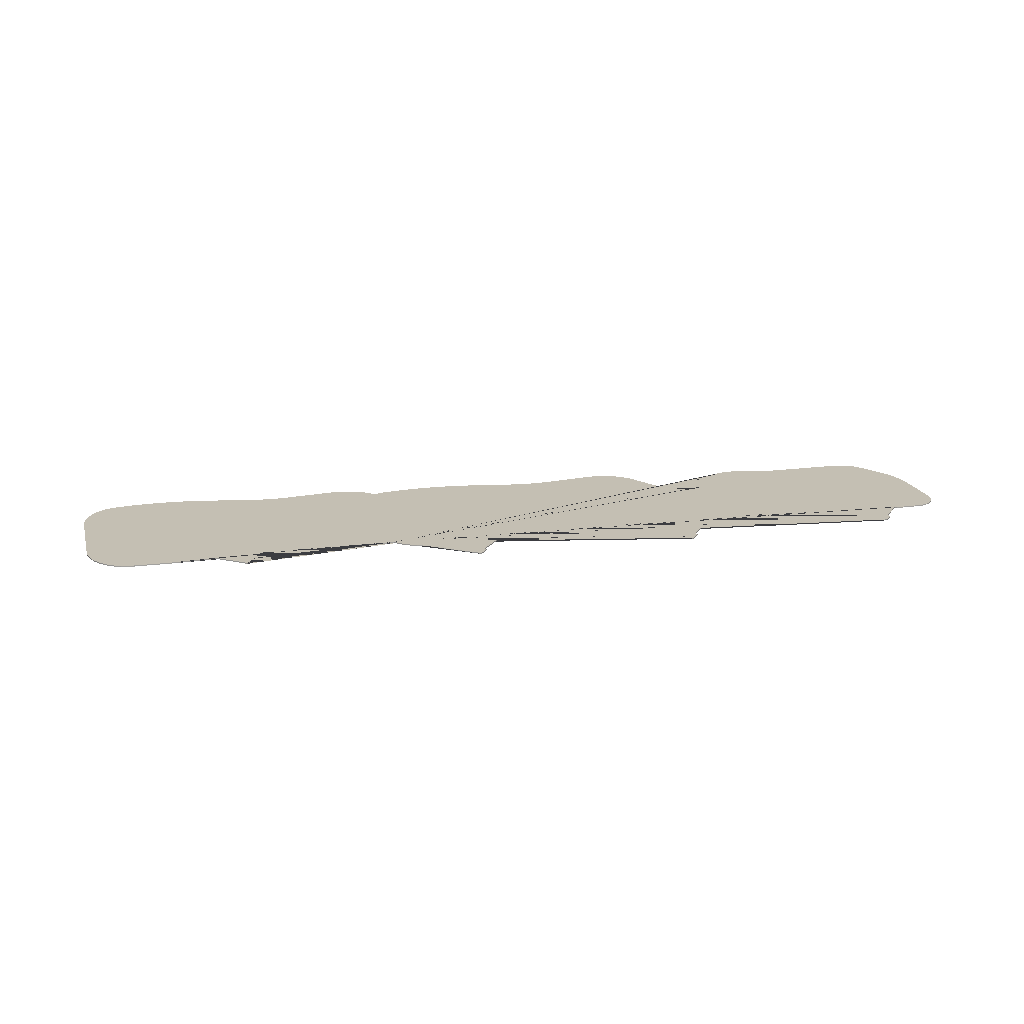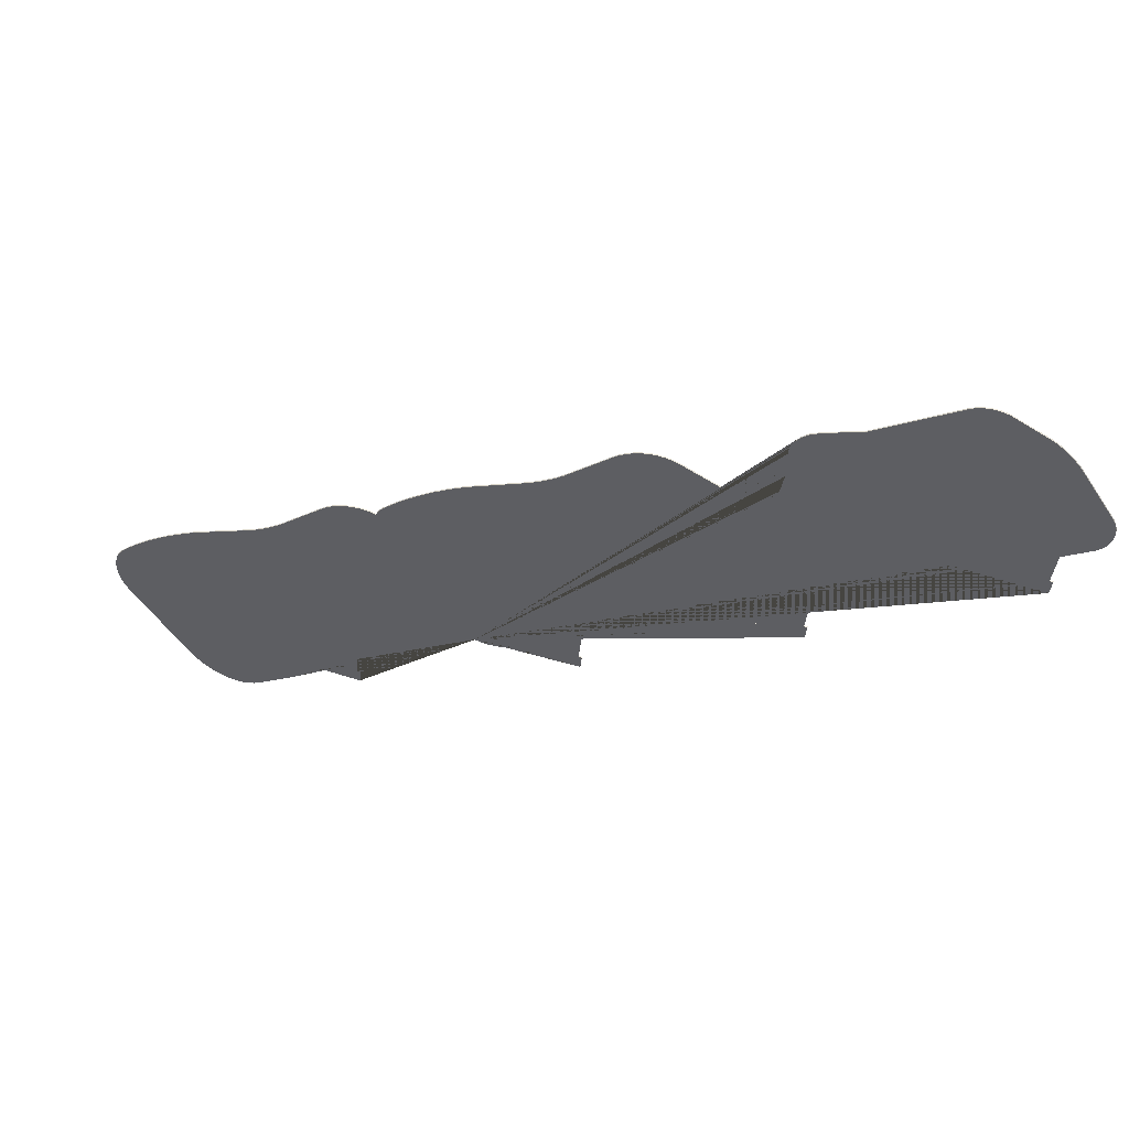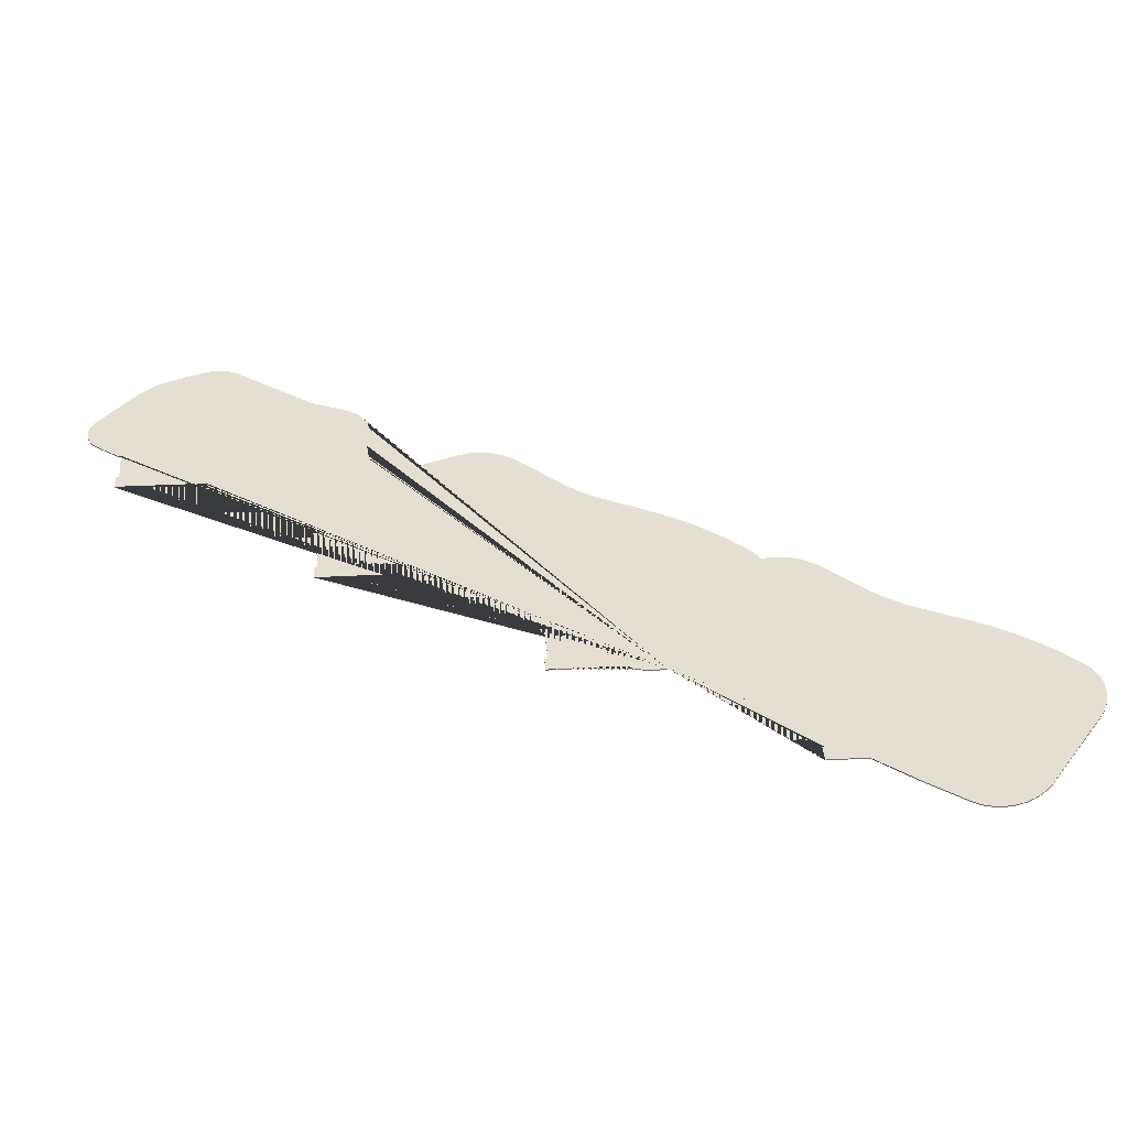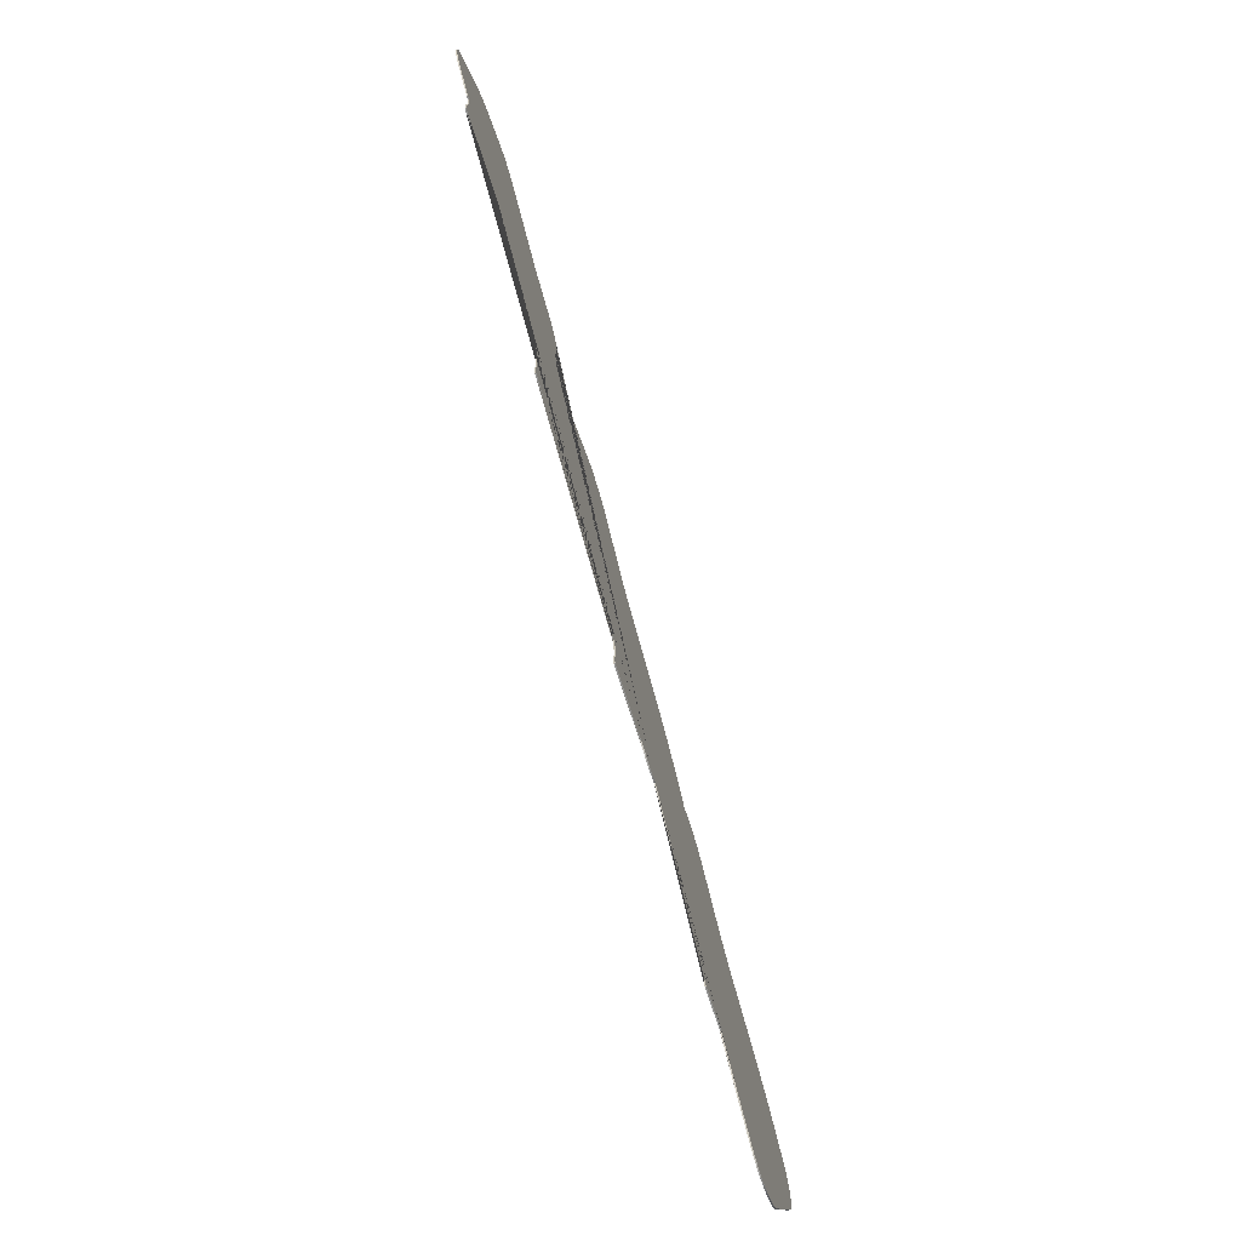
<metadata>
{"format":"obj","ext":"obj","renderer":"f3d","projection":"perspective","resolution":1024,"background":"white","views":[{"elev":17.8,"azim":-161.5,"up":"+Y"},{"elev":51.8,"azim":-164.0,"up":"+Z"},{"elev":-53.3,"azim":-1.1,"up":"+Z"},{"elev":-71.9,"azim":-72.6,"up":"+Z"}]}
</metadata>
<code>
v 30.95 0 -50.89
v 73.89 0 -78.2
v 30.54 0 -51.06
v 28.2 0 -51.66
v 25.86 0 -51.92
v 23.56 0 -51.84
v 21.35 0 -51.43
v 19.27 0 -50.68
v 18.42 0 -50.22
v -5.404 0 -52.44
v -5.895 0 -47.17
v -4.76 0 -47.06
v -5.92 0 -34.62
v -7.054 0 -34.72
v -7.345 0 -31.6
v -13.81 0 -26.29
v -20.66 0 -21.96
v -21.17 0 -21.57
v -21.6 0 -21.12
v -21.96 0 -20.59
v -22.25 0 -19.99
v -22.46 0 -19.34
v -22.53 0 -18.93
v -24.43 0 -17.29
v -27.39 0 -21.94
v -51.21 0 -6.72
v -77.5 0 -9.169
v -78 0 -3.902
v -76.86 0 -3.796
v -78.02 0 8.651
v -79.16 0 8.546
v -79.65 0 13.81
v -75.48 0 14.2
v -114.8 0 38.04
v -115.2 0 38.43
v -115.7 0 38.89
v -116 0 39.41
v -116.3 0 40.01
v -116.6 0 40.73
v -146 0 37.99
v -146.5 0 43.26
v -145.4 0 43.36
v -146.5 0 55.81
v -147.7 0 55.71
v -147.7 0 55.74
v -155.1 0 60.66
v -156.2 0 61.52
v -157.2 0 62.51
v -158 0 63.63
v -158.7 0 64.87
v -159.2 0 66.19
v -159.5 0 67.58
v -159.7 0 69.02
v -159.6 0 70.48
v -159.4 0 71.93
v -159 0 73.35
v -158.4 0 74.71
v -157.7 0 76.01
v -146.5 0 92.85
v -145.8 0 93.82
v -145 0 94.77
v -144.2 0 95.69
v -143.4 0 96.58
v -142.6 0 97.45
v -141.7 0 98.28
v -140.8 0 99.09
v -139.9 0 99.87
v -139 0 100.6
v -138 0 101.3
v -137 0 102
v -124.8 0 108.3
v -123.8 0 108.6
v -122.8 0 108.9
v -121.8 0 109.2
v -120.8 0 109.3
v -119.8 0 109.3
v -118.7 0 109.3
v -117.7 0 109.2
v -116.7 0 109
v -115.7 0 108.7
v -114.8 0 108.3
v -113.9 0 107.9
v -113 0 107.3
v -86.62 0 89.83
v -82.42 0 88.48
v -74.38 0 85.47
v -71.4 0 83.95
v -70.61 0 83.33
v -69.85 0 82.64
v -69.14 0 81.9
v -68.5 0 81.13
v -67.92 0 80.31
v -67.4 0 79.47
v -66.96 0 78.6
v -66.6 0 77.72
v -66.31 0 76.82
v -66.1 0 75.92
v -65.98 0 75.02
v -65.93 0 74.12
v -65.89 0 64.17
v -64.87 0 57.92
v -64.6 0 56.9
v -64.12 0 55.85
v -63.45 0 54.81
v -62.62 0 53.83
v -61.64 0 52.92
v -60.55 0 52.1
v -59.38 0 51.42
v -58.16 0 50.87
v -56.93 0 50.48
v -55.72 0 50.27
v -54.56 0 50.23
v -53.49 0 50.38
v -51.53 0 51.1
v -35.68 0 59.14
v -33.21 0 60.21
v -31.69 0 60.69
v -30.1 0 61.01
v -28.45 0 61.16
v -26.77 0 61.16
v -25.07 0 60.99
v -23.38 0 60.66
v -21.7 0 60.17
v -20.05 0 59.53
v -18.46 0 58.74
v -16.94 0 57.81
v -15.51 0 56.75
v -0.608 0 43.62
v 0.547 0 42.68
v 1.724 0 41.78
v 2.924 0 40.91
v 4.146 0 40.07
v 5.391 0 39.27
v 6.657 0 38.5
v 7.945 0 37.76
v 9.252 0 37.06
v 10.58 0 36.4
v 11.93 0 35.77
v 29.58 0 28.26
v 32.57 0 26.84
v 35.52 0 25.32
v 38.41 0 23.71
v 41.25 0 22.01
v 44.03 0 20.23
v 46.76 0 18.36
v 49.42 0 16.4
v 52.03 0 14.36
v 54.57 0 12.24
v 57.05 0 10.03
v 59.45 0 7.761
v 60.61 0 6.334
v 61.58 0 4.738
v 61.92 0 3.971
v 63.53 0 4.543
v 65.14 0 4.932
v 66.81 0 5.157
v 68.51 0 5.215
v 70.23 0 5.106
v 71.95 0 4.829
v 73.65 0 4.388
v 75.31 0 3.788
v 76.92 0 3.035
v 78.45 0 2.136
v 79.9 0 1.102
v 94.97 0 -11.87
v 96.14 0 -12.79
v 97.33 0 -13.68
v 98.54 0 -14.53
v 99.78 0 -15.34
v 101 0 -16.12
v 102.3 0 -16.87
v 103.6 0 -17.58
v 104.9 0 -18.25
v 106.3 0 -18.89
v 107.7 0 -19.49
v 125.5 0 -26.56
v 128.5 0 -27.91
v 131.5 0 -29.37
v 134.4 0 -30.91
v 137.3 0 -32.55
v 140.1 0 -34.29
v 142.9 0 -36.11
v 145.6 0 -38.03
v 148.2 0 -40.03
v 150.8 0 -42.12
v 153.3 0 -44.3
v 155.7 0 -46.55
v 156.9 0 -47.97
v 157.9 0 -49.58
v 158.6 0 -51.35
v 159.2 0 -53.27
v 159.6 0 -55.3
v 159.7 0 -57.41
v 159.6 0 -59.6
v 159.2 0 -61.81
v 158.7 0 -64.02
v 157.9 0 -66.21
v 156.9 0 -68.34
v 155.7 0 -70.39
v 136.7 0 -100.2
v 134.9 0 -102.3
v 133 0 -104.2
v 130.9 0 -105.9
v 128.6 0 -107.2
v 126.3 0 -108.3
v 123.9 0 -109
v 121.5 0 -109.3
v 119.2 0 -109.3
v 117 0 -109
v 114.9 0 -108.3
v 112.9 0 -107.3
v 100.9 0 -99.6
v 87.88 0 -89.59
v 73.92 0 -90.89
v 73.44 0 -85.62
v 74.57 0 -85.51
v 30.95 0.4 -50.89
v 30.54 0.4 -51.06
v 28.2 0.4 -51.66
v 25.86 0.4 -51.92
v 23.56 0.4 -51.84
v 21.35 0.4 -51.43
v 19.27 0.4 -50.68
v 18.42 0.4 -50.22
v -5.404 0.4 -52.44
v -5.895 0.4 -47.17
v -4.76 0.4 -47.06
v -5.92 0.4 -34.62
v -7.054 0.4 -34.72
v -7.345 0.4 -31.6
v -13.81 0.4 -26.29
v -20.66 0.4 -21.96
v -21.17 0.4 -21.57
v -21.6 0.4 -21.12
v -21.96 0.4 -20.59
v -22.25 0.4 -19.99
v -22.46 0.4 -19.34
v -22.53 0.4 -18.93
v -24.43 0.4 -17.29
v -27.39 0.4 -21.94
v -51.21 0.4 -6.72
v -77.5 0.4 -9.169
v -78 0.4 -3.902
v -76.86 0.4 -3.796
v -78.02 0.4 8.651
v -79.16 0.4 8.546
v -79.65 0.4 13.81
v -75.48 0.4 14.2
v -114.8 0.4 38.04
v -115.2 0.4 38.43
v -115.7 0.4 38.89
v -116 0.4 39.41
v -116.3 0.4 40.01
v -116.6 0.4 40.73
v -146 0.4 37.99
v -146.5 0.4 43.26
v -145.4 0.4 43.36
v -146.5 0.4 55.81
v -147.7 0.4 55.71
v -147.7 0.4 55.74
v -155.1 0.4 60.66
v -156.2 0.4 61.52
v -157.2 0.4 62.51
v -158 0.4 63.63
v -158.7 0.4 64.87
v -159.2 0.4 66.19
v -159.5 0.4 67.58
v -159.7 0.4 69.02
v -159.6 0.4 70.48
v -159.4 0.4 71.93
v -159 0.4 73.35
v -158.4 0.4 74.71
v -157.7 0.4 76.01
v -146.5 0.4 92.85
v -145.8 0.4 93.82
v -145 0.4 94.77
v -144.2 0.4 95.69
v -143.4 0.4 96.58
v -142.6 0.4 97.45
v -141.7 0.4 98.28
v -140.8 0.4 99.09
v -139.9 0.4 99.87
v -139 0.4 100.6
v -138 0.4 101.3
v -137 0.4 102
v -124.8 0.4 108.3
v -123.8 0.4 108.6
v -122.8 0.4 108.9
v -121.8 0.4 109.2
v -120.8 0.4 109.3
v -119.8 0.4 109.3
v -118.7 0.4 109.3
v -117.7 0.4 109.2
v -116.7 0.4 109
v -115.7 0.4 108.7
v -114.8 0.4 108.3
v -113.9 0.4 107.9
v -113 0.4 107.3
v -86.62 0.4 89.83
v -82.42 0.4 88.48
v -74.38 0.4 85.47
v -71.4 0.4 83.95
v -70.61 0.4 83.33
v -69.85 0.4 82.64
v -69.14 0.4 81.9
v -68.5 0.4 81.13
v -67.92 0.4 80.31
v -67.4 0.4 79.47
v -66.96 0.4 78.6
v -66.6 0.4 77.72
v -66.31 0.4 76.82
v -66.1 0.4 75.92
v -65.98 0.4 75.02
v -65.93 0.4 74.12
v -65.89 0.4 64.17
v -64.87 0.4 57.92
v -64.6 0.4 56.9
v -64.12 0.4 55.85
v -63.45 0.4 54.81
v -62.62 0.4 53.83
v -61.64 0.4 52.92
v -60.55 0.4 52.1
v -59.38 0.4 51.42
v -58.16 0.4 50.87
v -56.93 0.4 50.48
v -55.72 0.4 50.27
v -54.56 0.4 50.23
v -53.49 0.4 50.38
v -51.53 0.4 51.1
v -35.68 0.4 59.14
v -33.21 0.4 60.21
v -31.69 0.4 60.69
v -30.1 0.4 61.01
v -28.45 0.4 61.16
v -26.77 0.4 61.16
v -25.07 0.4 60.99
v -23.38 0.4 60.66
v -21.7 0.4 60.17
v -20.05 0.4 59.53
v -18.46 0.4 58.74
v -16.94 0.4 57.81
v -15.51 0.4 56.75
v -0.608 0.4 43.62
v 0.547 0.4 42.68
v 1.724 0.4 41.78
v 2.924 0.4 40.91
v 4.146 0.4 40.07
v 5.391 0.4 39.27
v 6.657 0.4 38.5
v 7.945 0.4 37.76
v 9.252 0.4 37.06
v 10.58 0.4 36.4
v 11.93 0.4 35.77
v 29.58 0.4 28.26
v 32.57 0.4 26.84
v 35.52 0.4 25.32
v 38.41 0.4 23.71
v 41.25 0.4 22.01
v 44.03 0.4 20.23
v 46.76 0.4 18.36
v 49.42 0.4 16.4
v 52.03 0.4 14.36
v 54.57 0.4 12.24
v 57.05 0.4 10.03
v 59.45 0.4 7.761
v 60.61 0.4 6.334
v 61.58 0.4 4.738
v 61.92 0.4 3.971
v 63.53 0.4 4.543
v 65.14 0.4 4.932
v 66.81 0.4 5.157
v 68.51 0.4 5.215
v 70.23 0.4 5.106
v 71.95 0.4 4.829
v 73.65 0.4 4.388
v 75.31 0.4 3.788
v 76.92 0.4 3.035
v 78.45 0.4 2.136
v 79.9 0.4 1.102
v 94.97 0.4 -11.87
v 96.14 0.4 -12.79
v 97.33 0.4 -13.68
v 98.54 0.4 -14.53
v 99.78 0.4 -15.34
v 101 0.4 -16.12
v 102.3 0.4 -16.87
v 103.6 0.4 -17.58
v 104.9 0.4 -18.25
v 106.3 0.4 -18.89
v 107.7 0.4 -19.49
v 125.5 0.4 -26.56
v 128.5 0.4 -27.91
v 131.5 0.4 -29.37
v 134.4 0.4 -30.91
v 137.3 0.4 -32.55
v 140.1 0.4 -34.29
v 142.9 0.4 -36.11
v 145.6 0.4 -38.03
v 148.2 0.4 -40.03
v 150.8 0.4 -42.12
v 153.3 0.4 -44.3
v 155.7 0.4 -46.55
v 156.9 0.4 -47.97
v 157.9 0.4 -49.58
v 158.6 0.4 -51.35
v 159.2 0.4 -53.27
v 159.6 0.4 -55.3
v 159.7 0.4 -57.41
v 159.6 0.4 -59.6
v 159.2 0.4 -61.81
v 158.7 0.4 -64.02
v 157.9 0.4 -66.21
v 156.9 0.4 -68.34
v 155.7 0.4 -70.39
v 136.7 0.4 -100.2
v 134.9 0.4 -102.3
v 133 0.4 -104.2
v 130.9 0.4 -105.9
v 128.6 0.4 -107.2
v 126.3 0.4 -108.3
v 123.9 0.4 -109
v 121.5 0.4 -109.3
v 119.2 0.4 -109.3
v 117 0.4 -109
v 114.9 0.4 -108.3
v 112.9 0.4 -107.3
v 100.9 0.4 -99.6
v 87.88 0.4 -89.59
v 73.92 0.4 -90.89
v 73.44 0.4 -85.62
v 74.57 0.4 -85.51
v 73.89 0.4 -78.2
g CityEngineMaterial
f 3 1 2 216 215 214 213 212 211 210 209 208 207 206 205 204 203 202 201 200 199 198 197 196 195 194 193 192 191 190 189 188 187 186 185 184 183 182 181 180 179 178 177 176 175 174 173 172 171 170 169 168 167 166 165 164 163 162 161 160 159 158 157 156 155 154 153 152 151 150 149 148 147 146 145 144 143 142 141 140 139 138 137 136 135 134 133 132 131 130 129 128 127 126 125 124 123 122 121 120 119 118 117 116 115 114 113 112 111 110 109 108 107 106 105 104 103 102 101 100 99 98 97 96 95 94 93 92 91 90 89 88 87 86 85 84 83 82 81 80 79 78 77 76 75 74 73 72 71 70 69 68 67 66 65 64 63 62 61 60 59 58 57 56 55 54 53 52 51 50 49 48 47 46 45 44 43 42 41 40 39 38 37 36 35 34 33 32 31 30 29 28 27 26 25 24 23 22 21 20 19 18 17 16 15 14 13 12 11 10 9 8 7 6 5 4
f 217 218 219 220 221 222 223 224 225 226 227 228 229 230 231 232 233 234 235 236 237 238 239 240 241 242 243 244 245 246 247 248 249 250 251 252 253 254 255 256 257 258 259 260 261 262 263 264 265 266 267 268 269 270 271 272 273 274 275 276 277 278 279 280 281 282 283 284 285 286 287 288 289 290 291 292 293 294 295 296 297 298 299 300 301 302 303 304 305 306 307 308 309 310 311 312 313 314 315 316 317 318 319 320 321 322 323 324 325 326 327 328 329 330 331 332 333 334 335 336 337 338 339 340 341 342 343 344 345 346 347 348 349 350 351 352 353 354 355 356 357 358 359 360 361 362 363 364 365 366 367 368 369 370 371 372 373 374 375 376 377 378 379 380 381 382 383 384 385 386 387 388 389 390 391 392 393 394 395 396 397 398 399 400 401 402 403 404 405 406 407 408 409 410 411 412 413 414 415 416 417 418 419 420 421 422 423 424 425 426 427 428 429 430 431 432
f 1 3 218 217
f 3 4 219 218
f 4 5 220 219
f 5 6 221 220
f 6 7 222 221
f 7 8 223 222
f 8 9 224 223
f 9 10 225 224
f 10 11 226 225
f 11 12 227 226
f 12 13 228 227
f 13 14 229 228
f 14 15 230 229
f 15 16 231 230
f 16 17 232 231
f 17 18 233 232
f 18 19 234 233
f 19 20 235 234
f 20 21 236 235
f 21 22 237 236
f 22 23 238 237
f 23 24 239 238
f 24 25 240 239
f 25 26 241 240
f 26 27 242 241
f 27 28 243 242
f 28 29 244 243
f 29 30 245 244
f 30 31 246 245
f 31 32 247 246
f 32 33 248 247
f 33 34 249 248
f 34 35 250 249
f 35 36 251 250
f 36 37 252 251
f 37 38 253 252
f 38 39 254 253
f 39 40 255 254
f 40 41 256 255
f 41 42 257 256
f 42 43 258 257
f 43 44 259 258
f 44 45 260 259
f 45 46 261 260
f 46 47 262 261
f 47 48 263 262
f 48 49 264 263
f 49 50 265 264
f 50 51 266 265
f 51 52 267 266
f 52 53 268 267
f 53 54 269 268
f 54 55 270 269
f 55 56 271 270
f 56 57 272 271
f 57 58 273 272
f 58 59 274 273
f 59 60 275 274
f 60 61 276 275
f 61 62 277 276
f 62 63 278 277
f 63 64 279 278
f 64 65 280 279
f 65 66 281 280
f 66 67 282 281
f 67 68 283 282
f 68 69 284 283
f 69 70 285 284
f 70 71 286 285
f 71 72 287 286
f 72 73 288 287
f 73 74 289 288
f 74 75 290 289
f 75 76 291 290
f 76 77 292 291
f 77 78 293 292
f 78 79 294 293
f 79 80 295 294
f 80 81 296 295
f 81 82 297 296
f 82 83 298 297
f 83 84 299 298
f 84 85 300 299
f 85 86 301 300
f 86 87 302 301
f 87 88 303 302
f 88 89 304 303
f 89 90 305 304
f 90 91 306 305
f 91 92 307 306
f 92 93 308 307
f 93 94 309 308
f 94 95 310 309
f 95 96 311 310
f 96 97 312 311
f 97 98 313 312
f 98 99 314 313
f 99 100 315 314
f 100 101 316 315
f 101 102 317 316
f 102 103 318 317
f 103 104 319 318
f 104 105 320 319
f 105 106 321 320
f 106 107 322 321
f 107 108 323 322
f 108 109 324 323
f 109 110 325 324
f 110 111 326 325
f 111 112 327 326
f 112 113 328 327
f 113 114 329 328
f 114 115 330 329
f 115 116 331 330
f 116 117 332 331
f 117 118 333 332
f 118 119 334 333
f 119 120 335 334
f 120 121 336 335
f 121 122 337 336
f 122 123 338 337
f 123 124 339 338
f 124 125 340 339
f 125 126 341 340
f 126 127 342 341
f 127 128 343 342
f 128 129 344 343
f 129 130 345 344
f 130 131 346 345
f 131 132 347 346
f 132 133 348 347
f 133 134 349 348
f 134 135 350 349
f 135 136 351 350
f 136 137 352 351
f 137 138 353 352
f 138 139 354 353
f 139 140 355 354
f 140 141 356 355
f 141 142 357 356
f 142 143 358 357
f 143 144 359 358
f 144 145 360 359
f 145 146 361 360
f 146 147 362 361
f 147 148 363 362
f 148 149 364 363
f 149 150 365 364
f 150 151 366 365
f 151 152 367 366
f 152 153 368 367
f 153 154 369 368
f 154 155 370 369
f 155 156 371 370
f 156 157 372 371
f 157 158 373 372
f 158 159 374 373
f 159 160 375 374
f 160 161 376 375
f 161 162 377 376
f 162 163 378 377
f 163 164 379 378
f 164 165 380 379
f 165 166 381 380
f 166 167 382 381
f 167 168 383 382
f 168 169 384 383
f 169 170 385 384
f 170 171 386 385
f 171 172 387 386
f 172 173 388 387
f 173 174 389 388
f 174 175 390 389
f 175 176 391 390
f 176 177 392 391
f 177 178 393 392
f 178 179 394 393
f 179 180 395 394
f 180 181 396 395
f 181 182 397 396
f 182 183 398 397
f 183 184 399 398
f 184 185 400 399
f 185 186 401 400
f 186 187 402 401
f 187 188 403 402
f 188 189 404 403
f 189 190 405 404
f 190 191 406 405
f 191 192 407 406
f 192 193 408 407
f 193 194 409 408
f 194 195 410 409
f 195 196 411 410
f 196 197 412 411
f 197 198 413 412
f 198 199 414 413
f 199 200 415 414
f 200 201 416 415
f 201 202 417 416
f 202 203 418 417
f 203 204 419 418
f 204 205 420 419
f 205 206 421 420
f 206 207 422 421
f 207 208 423 422
f 208 209 424 423
f 209 210 425 424
f 210 211 426 425
f 211 212 427 426
f 212 213 428 427
f 213 214 429 428
f 214 215 430 429
f 215 216 431 430
f 216 2 432 431
f 2 1 217 432

</code>
